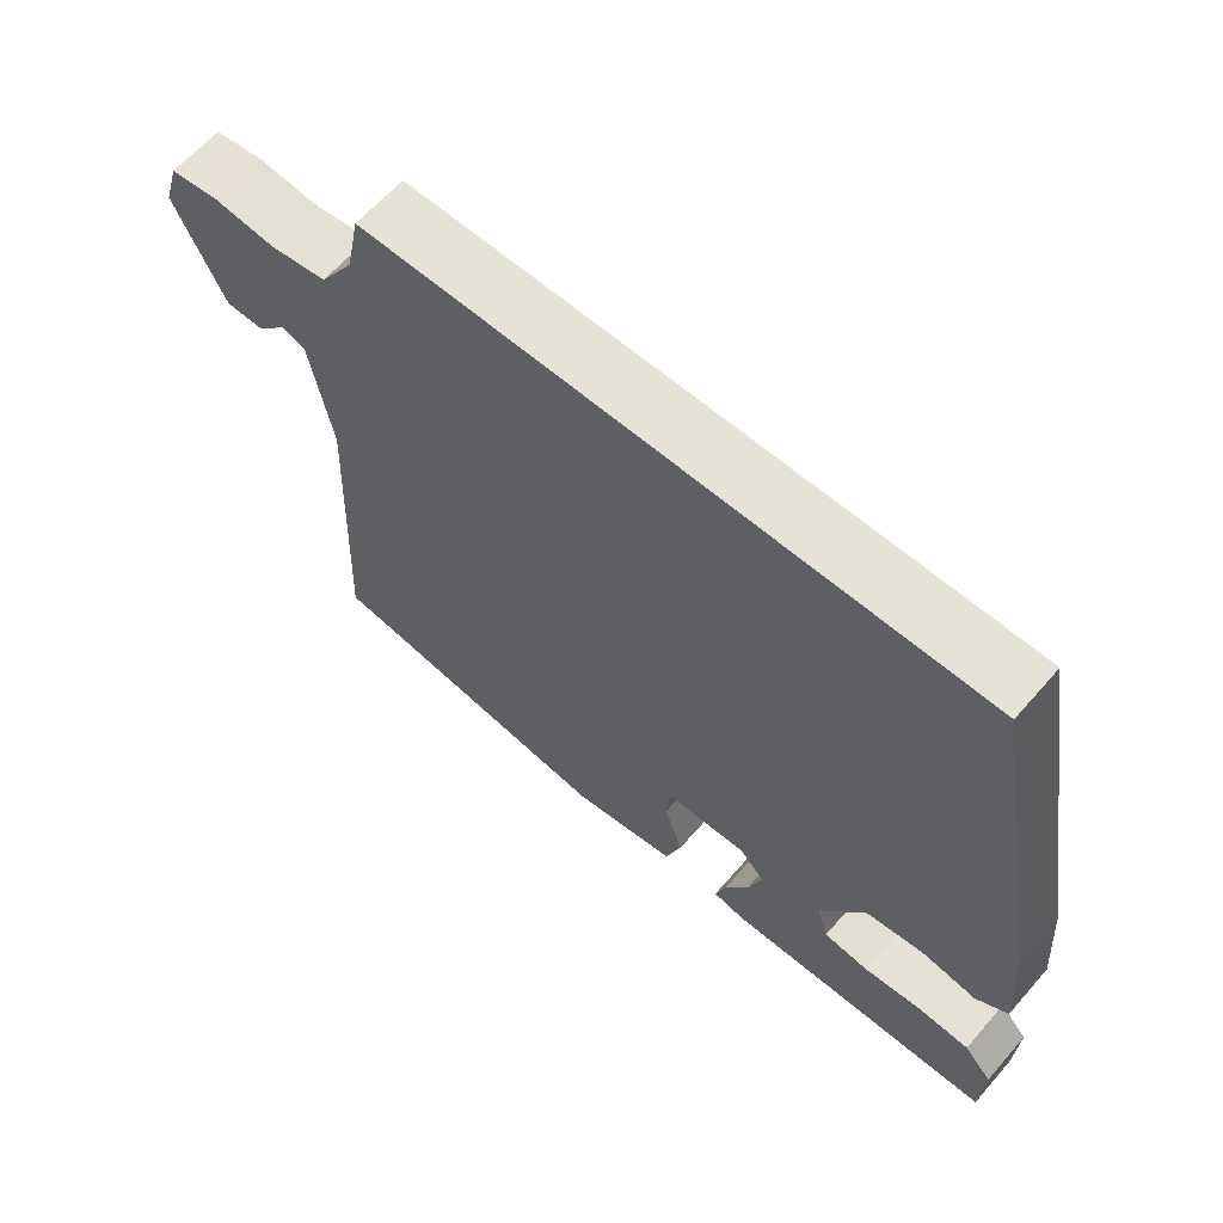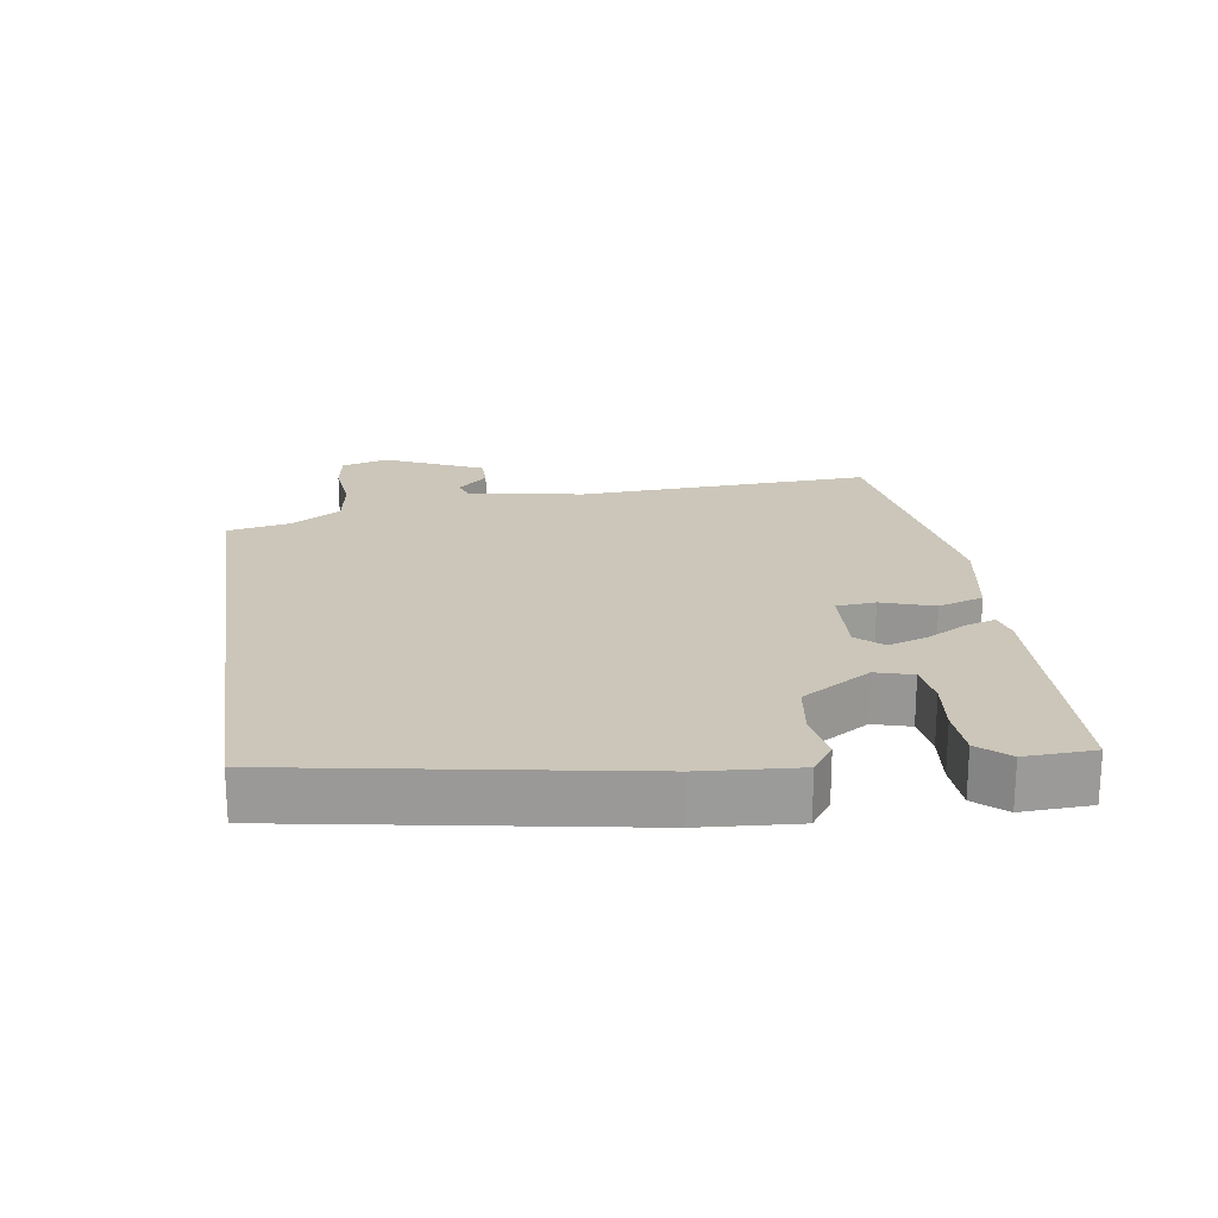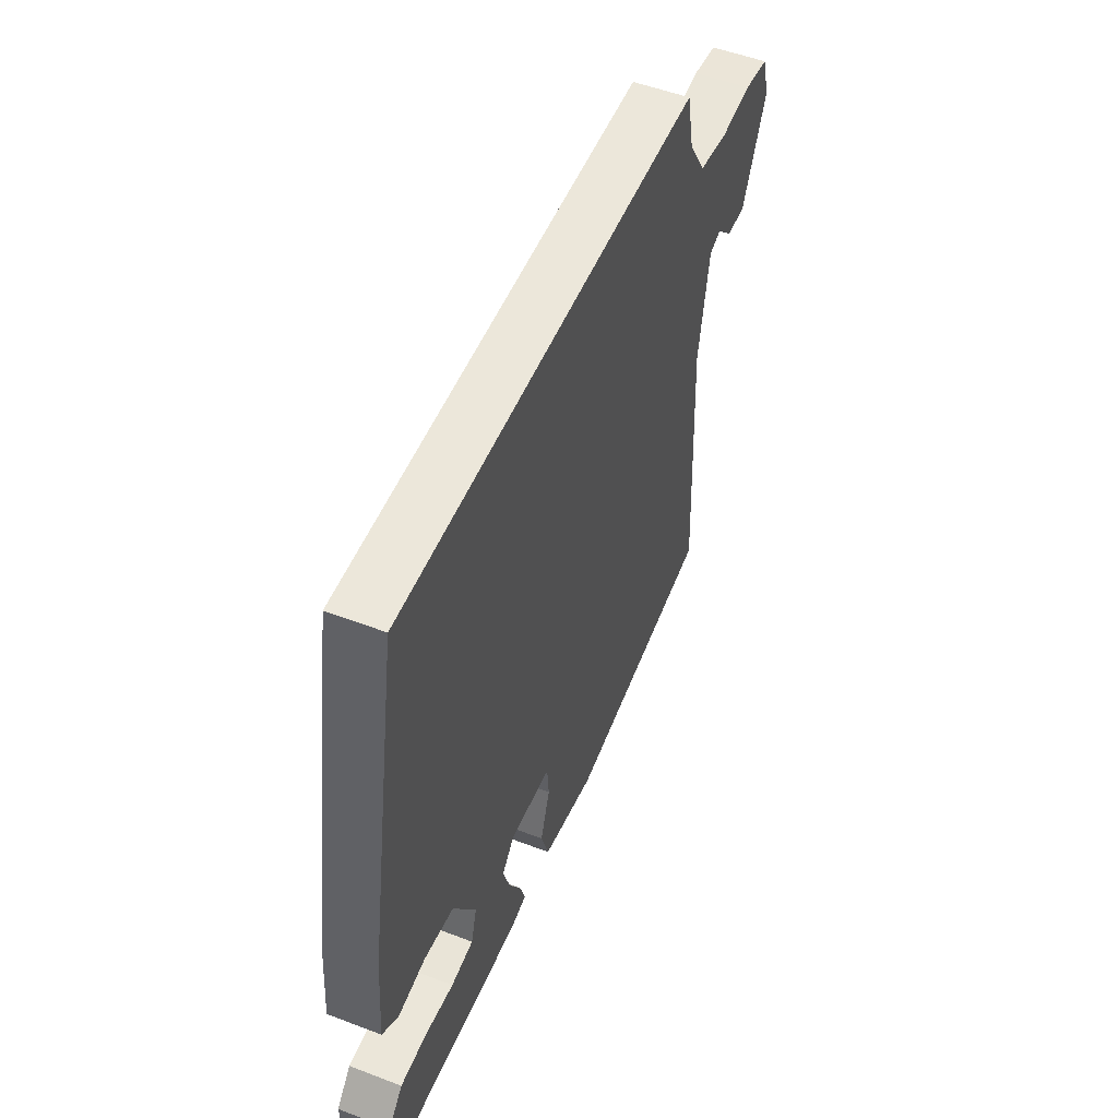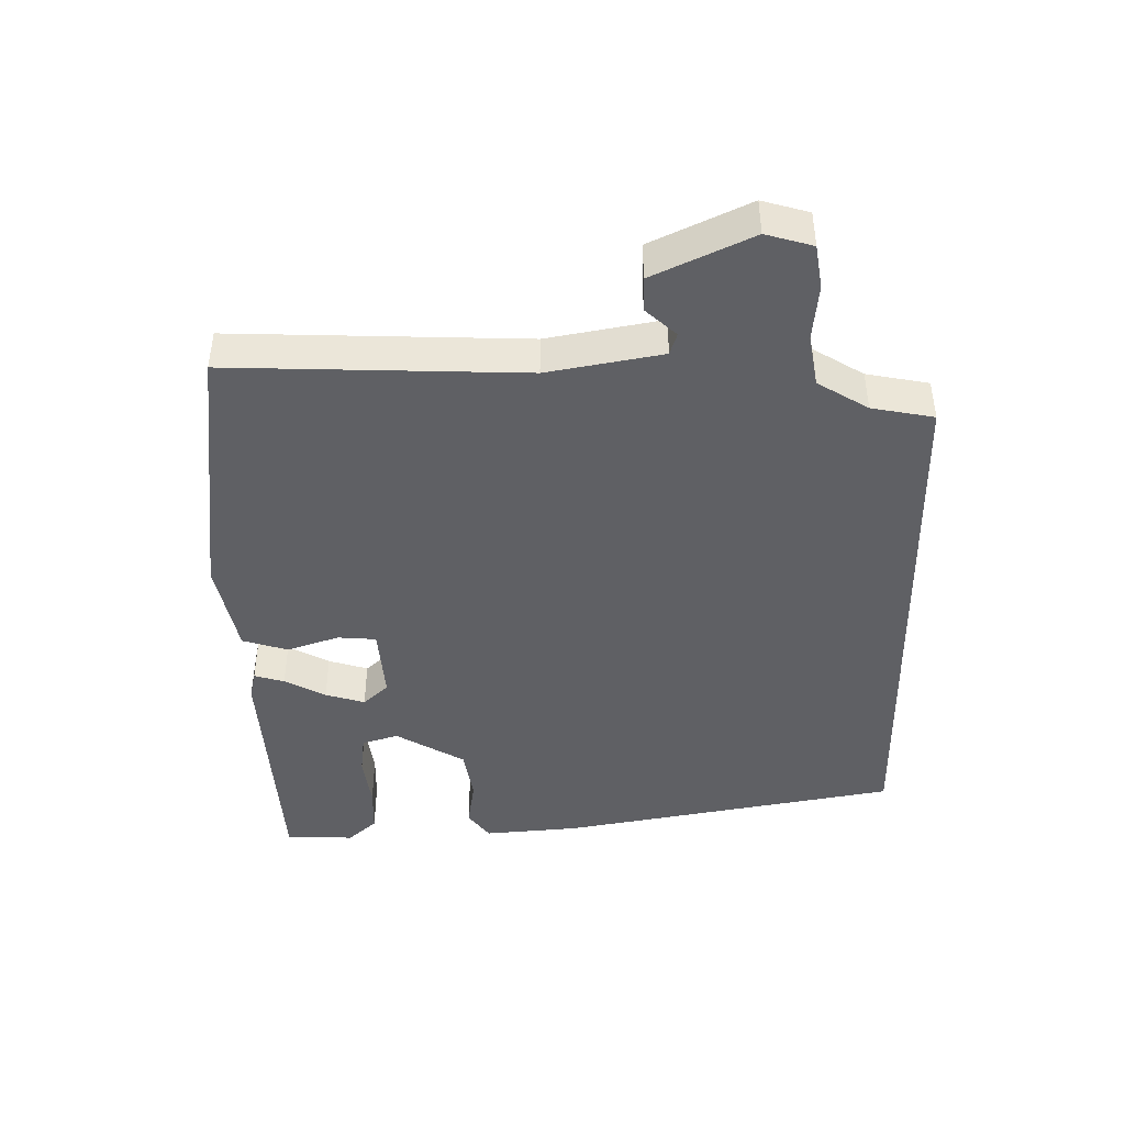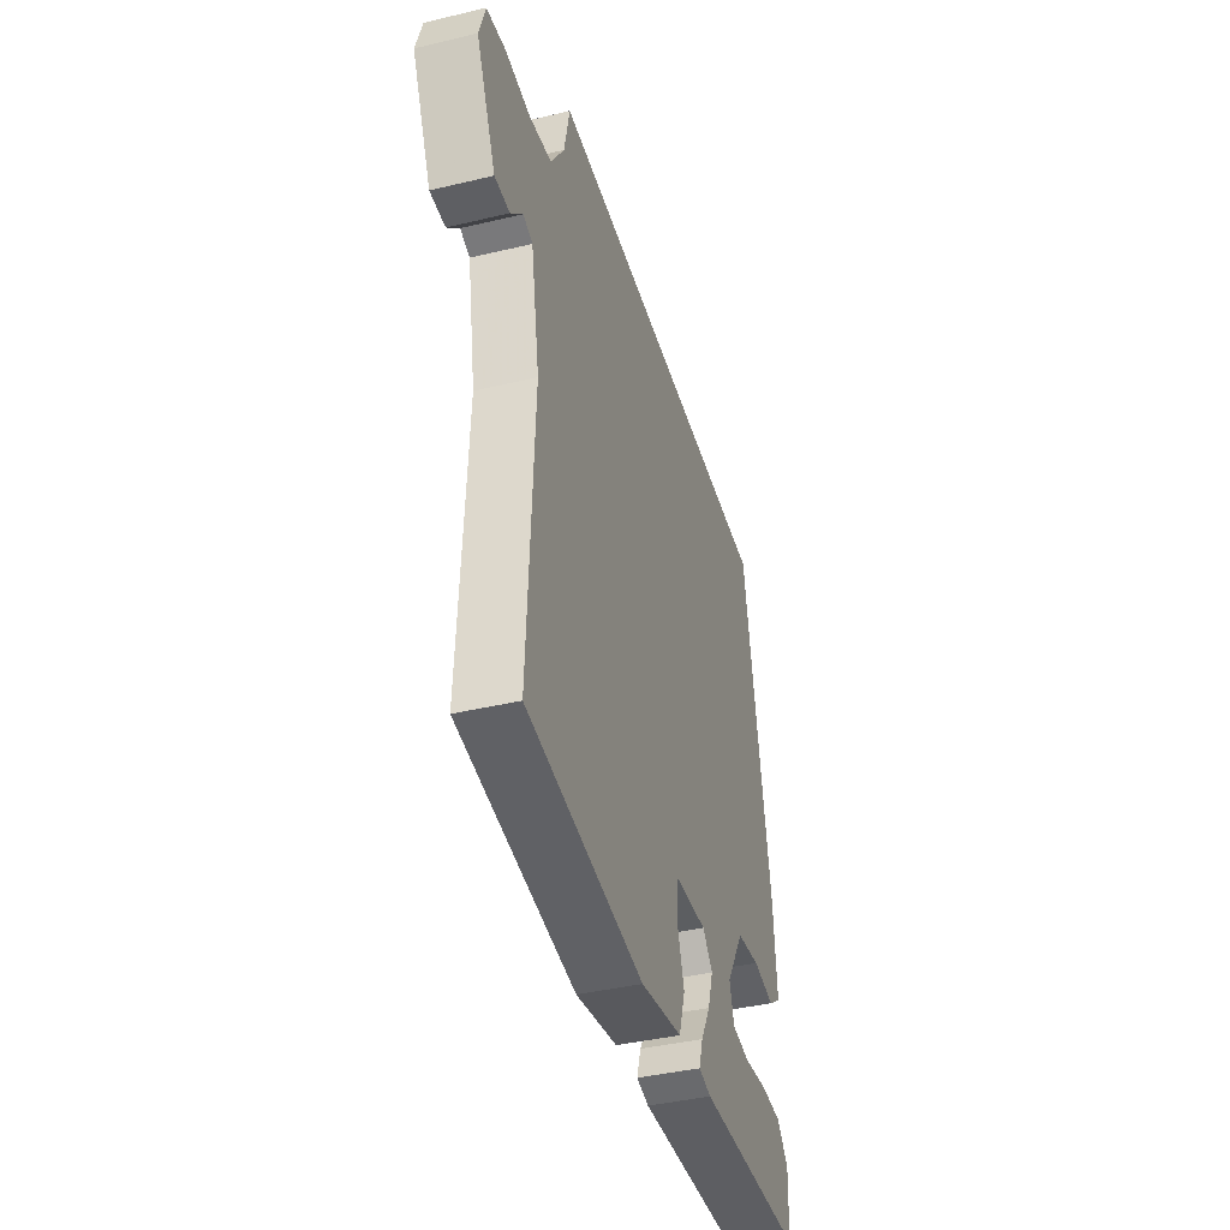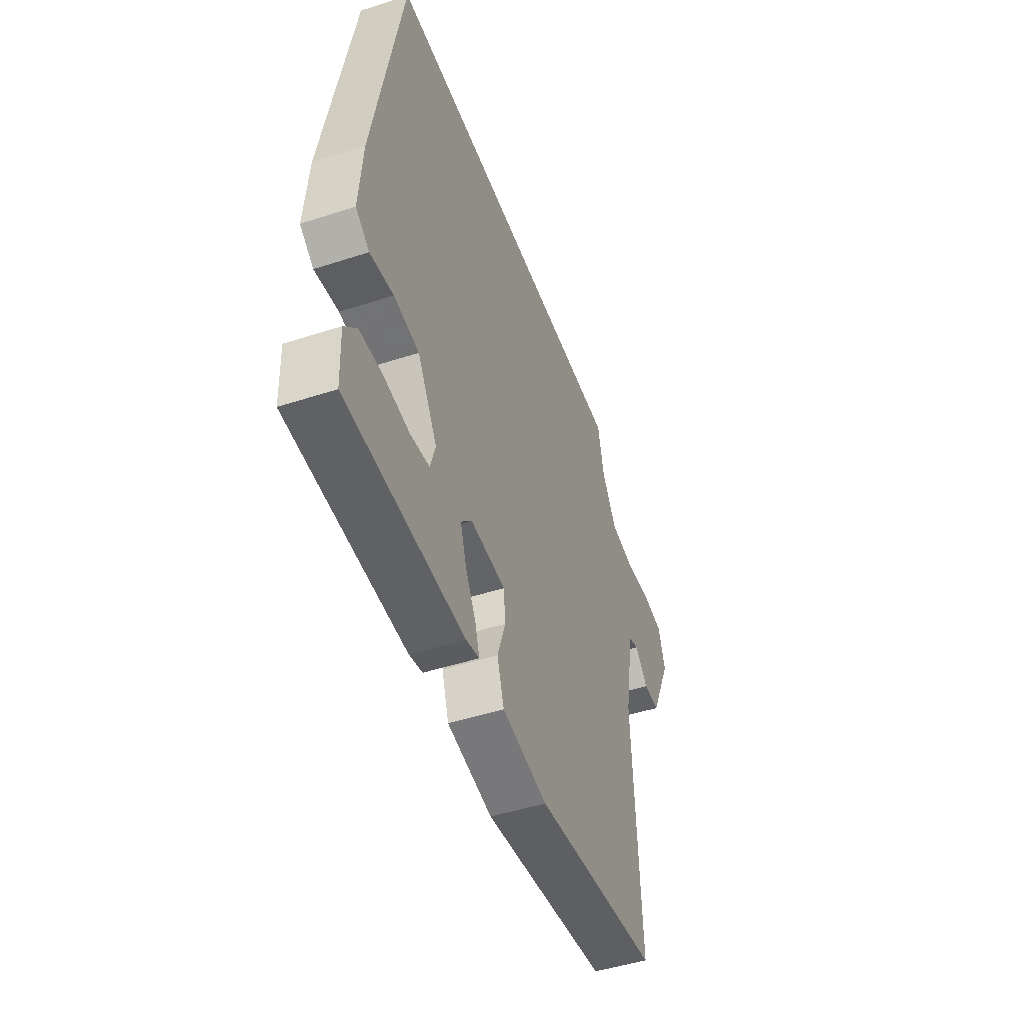
<metadata>
{"format":"obj","ext":"obj","renderer":"f3d","projection":"perspective","resolution":1024,"background":"white","views":[{"elev":63.5,"azim":41.1,"up":"+Z"},{"elev":20.8,"azim":81.3,"up":"+Y"},{"elev":52.0,"azim":112.4,"up":"+Z"},{"elev":-43.7,"azim":-88.7,"up":"+Y"},{"elev":-40.8,"azim":-73.8,"up":"+Z"},{"elev":-48.1,"azim":110.0,"up":"+Z"}]}
</metadata>
<code>
v -0.55 0.07 -0.48
v -0.53 0.07 -0.038
v -0.56 0.07 0.134
v -0.593 0.07 0.145
v -0.635 0.07 0.1
v -0.687 0.07 0.1
v -0.755 0.07 0.248
v -0.734 0.07 0.318
v -0.668 0.07 0.328
v -0.582 0.07 0.319
v -0.504 0.07 0.332
v -0.457 0.07 0.407
v -0.438 0.07 0.5
v 0.394 0.07 0.5
v 0.484 0.07 -0.011
v 0.495 0.07 -0.155
v 0.451 0.07 -0.187
v 0.376 0.07 -0.175
v 0.295 0.07 -0.187
v 0.232 0.07 -0.29
v 0.248 0.07 -0.345
v 0.31 0.07 -0.353
v 0.39 0.07 -0.343
v 0.463 0.07 -0.346
v 0.502 0.07 -0.39
v 0.498 0.07 -0.493
v 0.123 0.07 -0.509
v 0.08 0.07 -0.499
v 0.094 0.07 -0.454
v 0.128 0.07 -0.393
v 0.147 0.07 -0.334
v 0.112 0.07 -0.296
v -0.001 0.07 -0.303
v -0.006 0.07 -0.361
v 0.02 0.07 -0.439
v -0.002 0.07 -0.507
v -0.147 0.07 -0.534
v -0.55 0 -0.48
v -0.53 0 -0.038
v -0.56 0 0.134
v -0.593 0 0.145
v -0.635 0 0.1
v -0.687 0 0.1
v -0.755 0 0.248
v -0.734 0 0.318
v -0.668 0 0.328
v -0.582 0 0.319
v -0.504 0 0.332
v -0.457 0 0.407
v -0.438 0 0.5
v 0.394 0 0.5
v 0.484 0 -0.011
v 0.495 0 -0.155
v 0.451 0 -0.187
v 0.376 0 -0.175
v 0.295 0 -0.187
v 0.232 0 -0.29
v 0.248 0 -0.345
v 0.31 0 -0.353
v 0.39 0 -0.343
v 0.463 0 -0.346
v 0.502 0 -0.39
v 0.498 0 -0.493
v 0.123 0 -0.509
v 0.08 0 -0.499
v 0.094 0 -0.454
v 0.128 0 -0.393
v 0.147 0 -0.334
v 0.112 0 -0.296
v -0.001 0 -0.303
v -0.006 0 -0.361
v 0.02 0 -0.439
v -0.002 0 -0.507
v -0.147 0 -0.534
f 37 1 2
f 36 37 2
f 35 36 2
f 34 35 2
f 33 34 2 3
f 32 33 3
f 28 29 30
f 27 28 30
f 26 27 30
f 25 26 30
f 24 25 30
f 23 24 30
f 22 23 30
f 21 22 30 31
f 20 21 31 32
f 16 17 18
f 15 16 18
f 14 15 18
f 13 14 18
f 12 13 18
f 11 12 18 19
f 20 32 3
f 19 20 3
f 11 19 3
f 10 11 3
f 8 9 10
f 7 8 10
f 6 7 10
f 5 6 10
f 4 5 10
f 3 4 10
f 39 38 74
f 39 74 73
f 39 73 72
f 39 72 71
f 40 39 71 70
f 40 70 69
f 67 66 65
f 67 65 64
f 67 64 63
f 67 63 62
f 67 62 61
f 67 61 60
f 67 60 59
f 68 67 59 58
f 69 68 58 57
f 55 54 53
f 55 53 52
f 55 52 51
f 55 51 50
f 55 50 49
f 56 55 49 48
f 40 69 57
f 40 57 56
f 40 56 48
f 40 48 47
f 47 46 45
f 47 45 44
f 47 44 43
f 47 43 42
f 47 42 41
f 47 41 40
f 1 38 39 2
f 2 39 40 3
f 3 40 41 4
f 4 41 42 5
f 5 42 43 6
f 6 43 44 7
f 7 44 45 8
f 8 45 46 9
f 9 46 47 10
f 10 47 48 11
f 11 48 49 12
f 12 49 50 13
f 13 50 51 14
f 14 51 52 15
f 15 52 53 16
f 16 53 54 17
f 17 54 55 18
f 18 55 56 19
f 19 56 57 20
f 20 57 58 21
f 21 58 59 22
f 22 59 60 23
f 23 60 61 24
f 24 61 62 25
f 25 62 63 26
f 26 63 64 27
f 27 64 65 28
f 28 65 66 29
f 29 66 67 30
f 30 67 68 31
f 31 68 69 32
f 32 69 70 33
f 33 70 71 34
f 34 71 72 35
f 35 72 73 36
f 36 73 74 37
f 37 74 38 1

</code>
